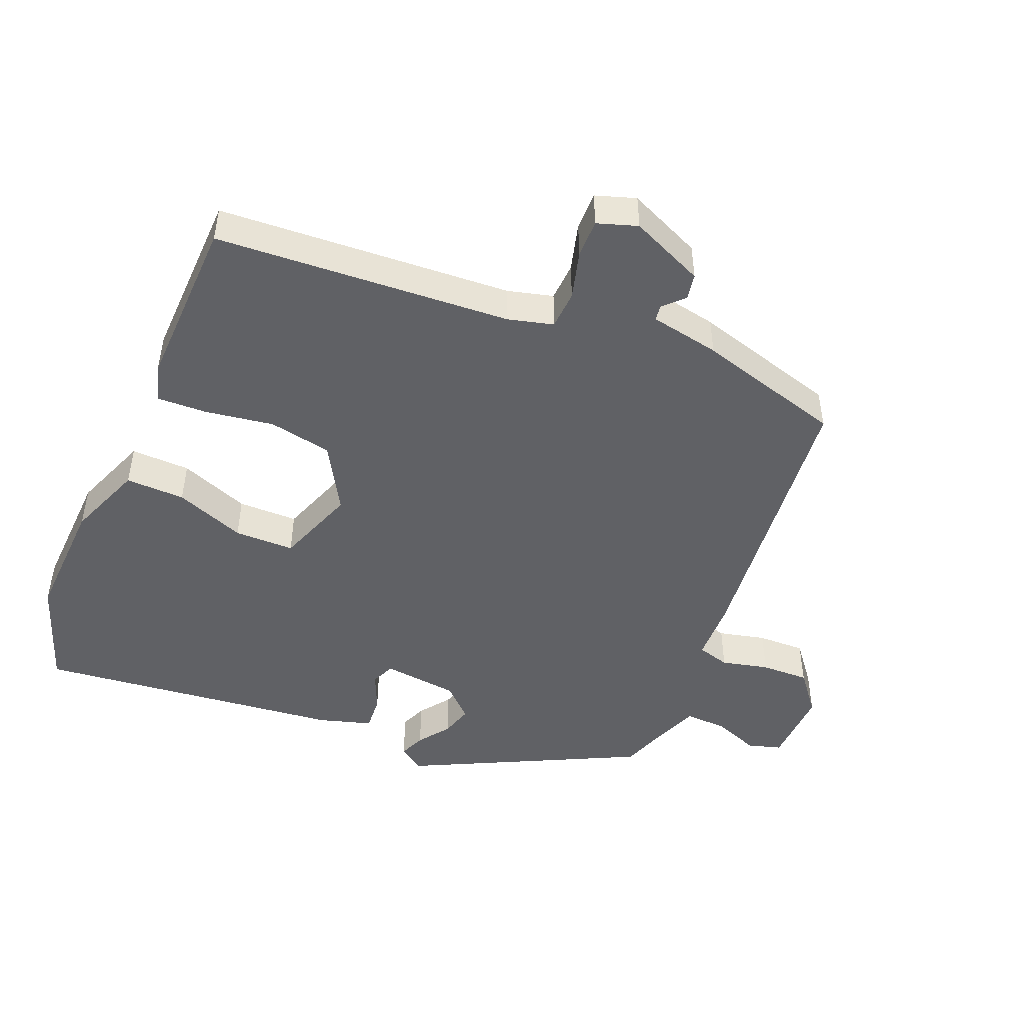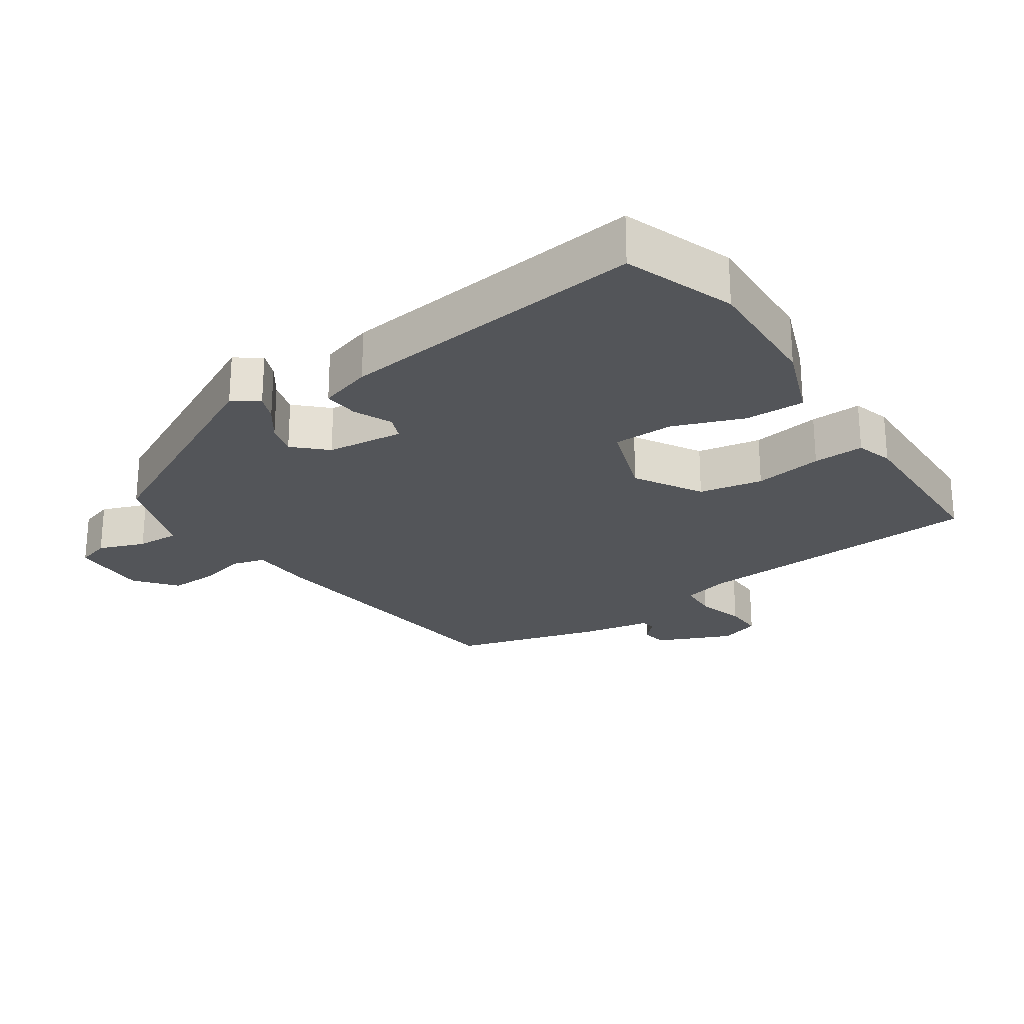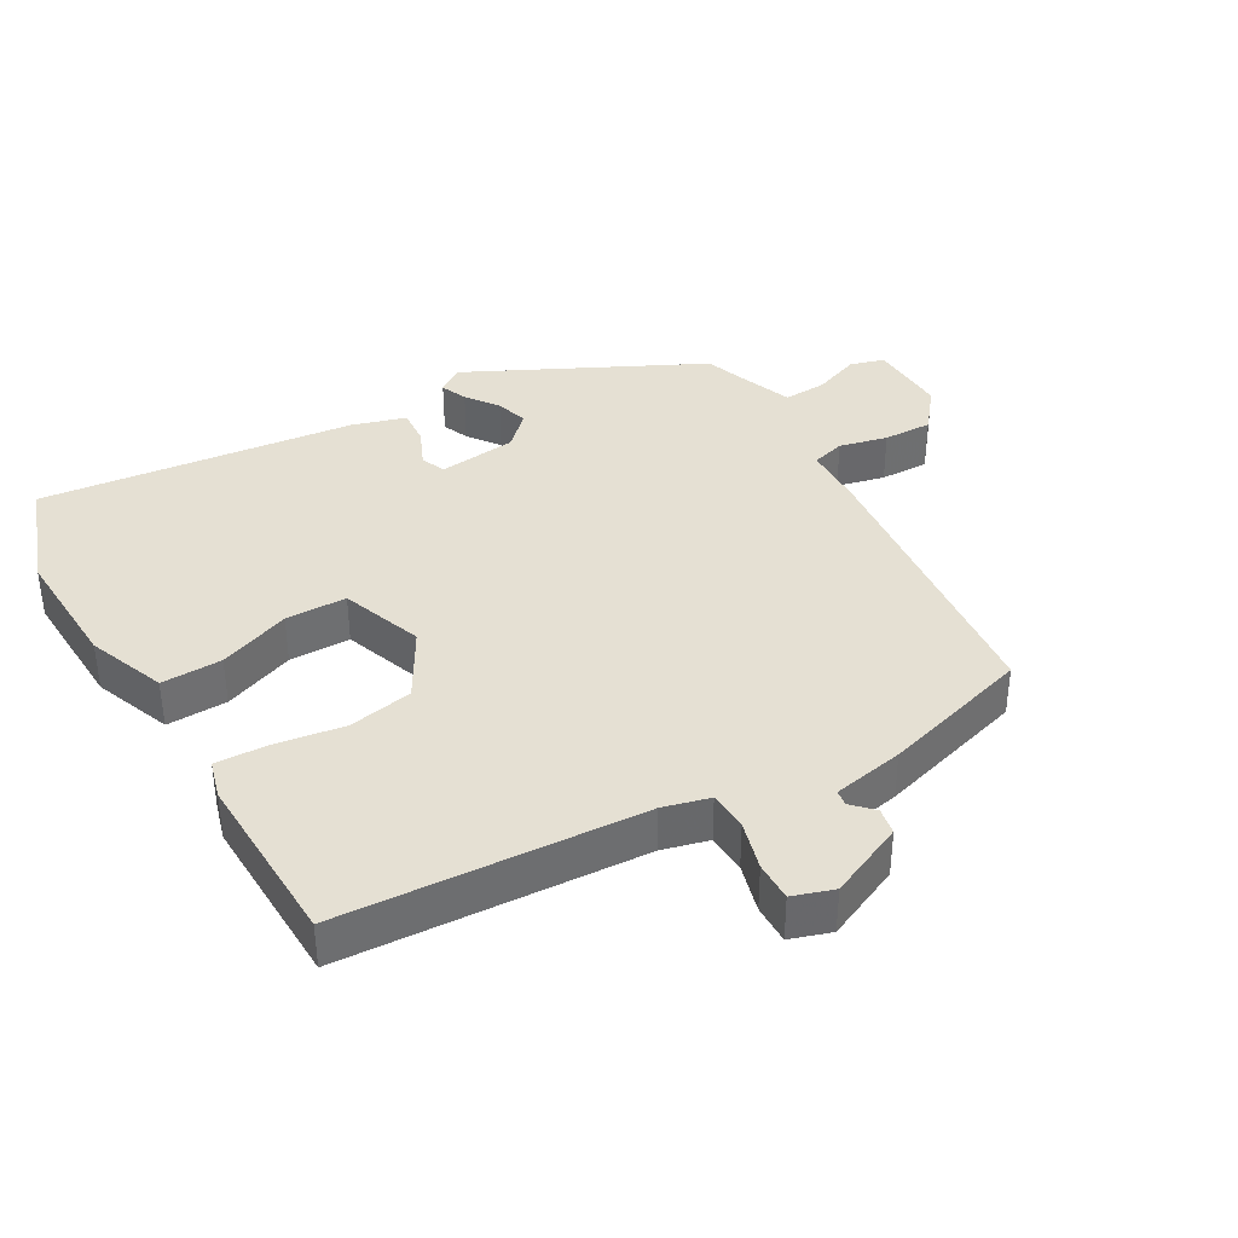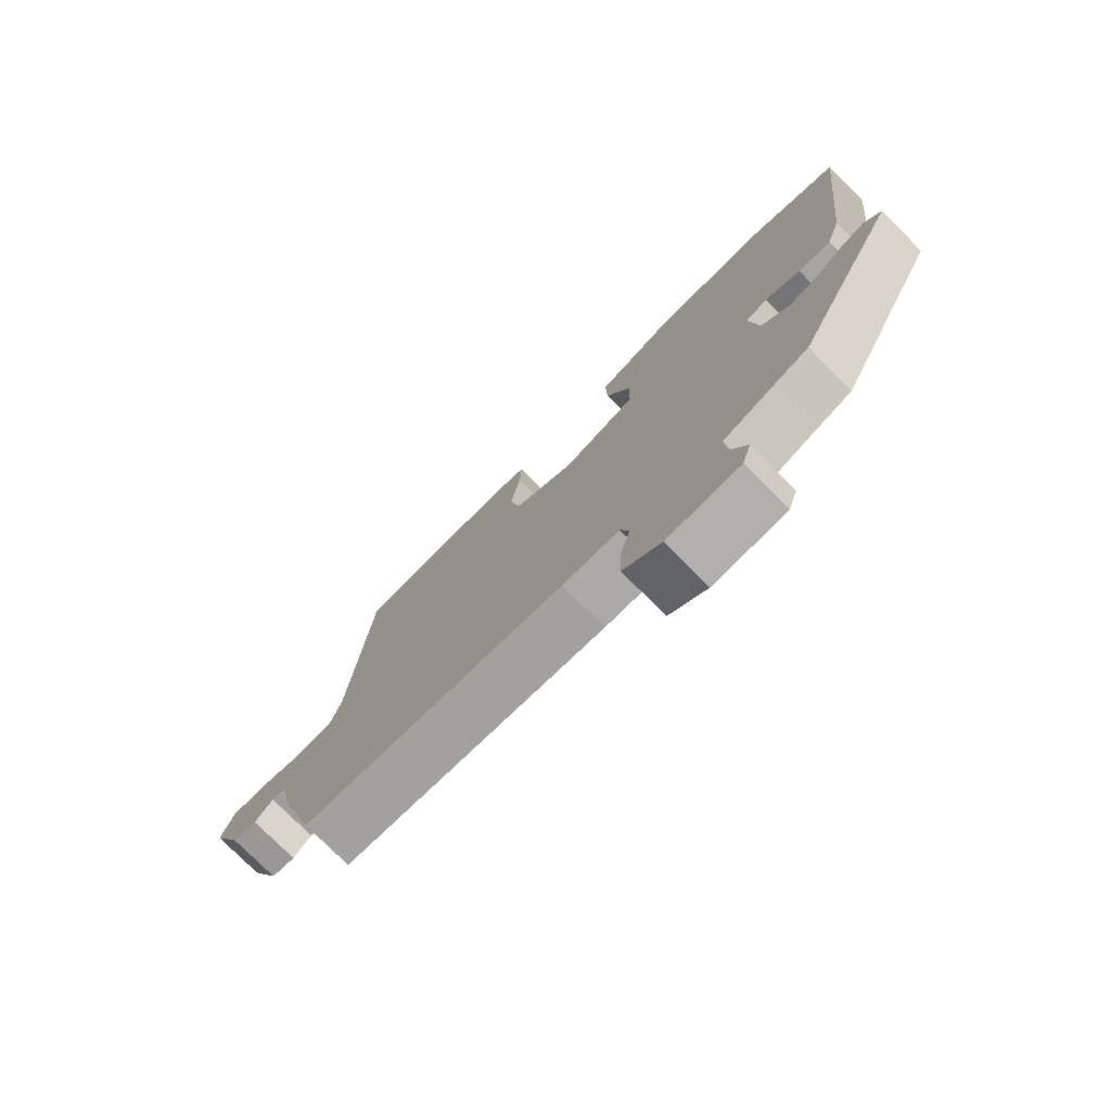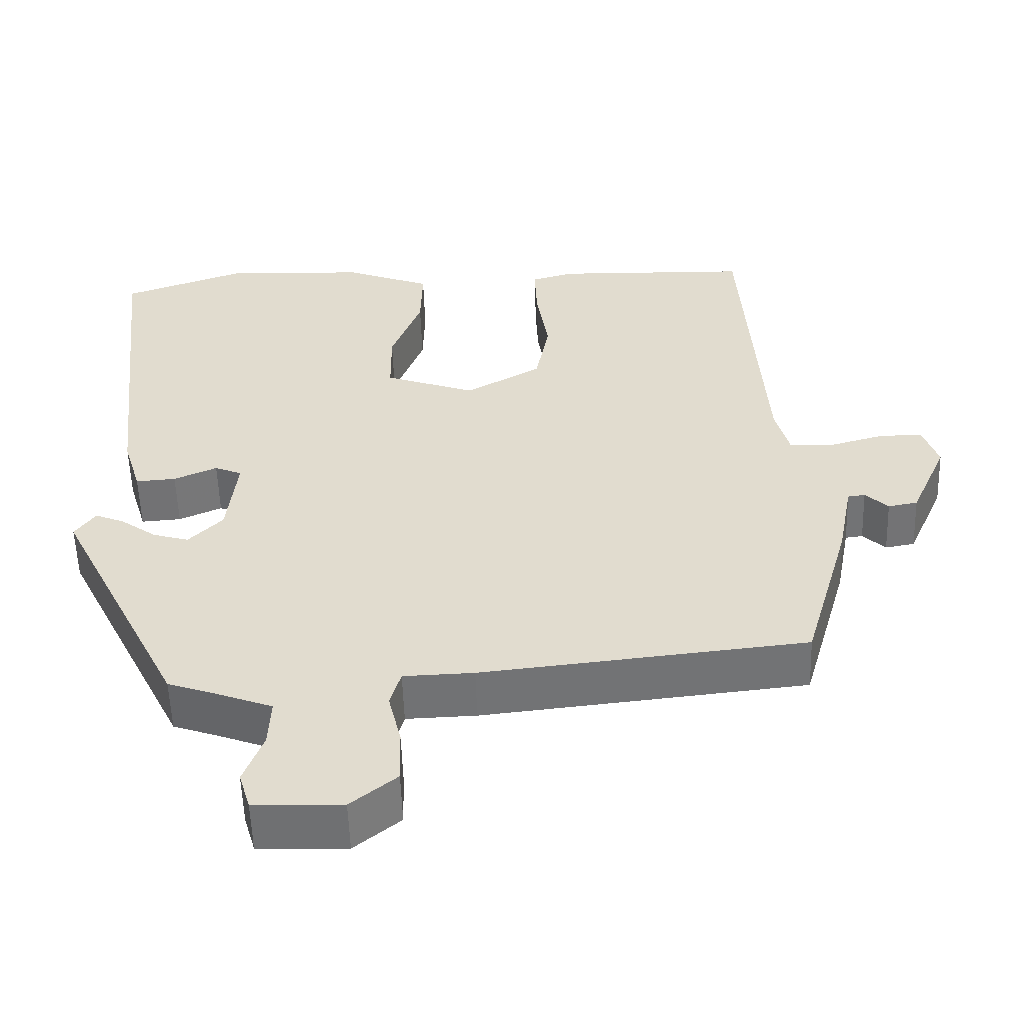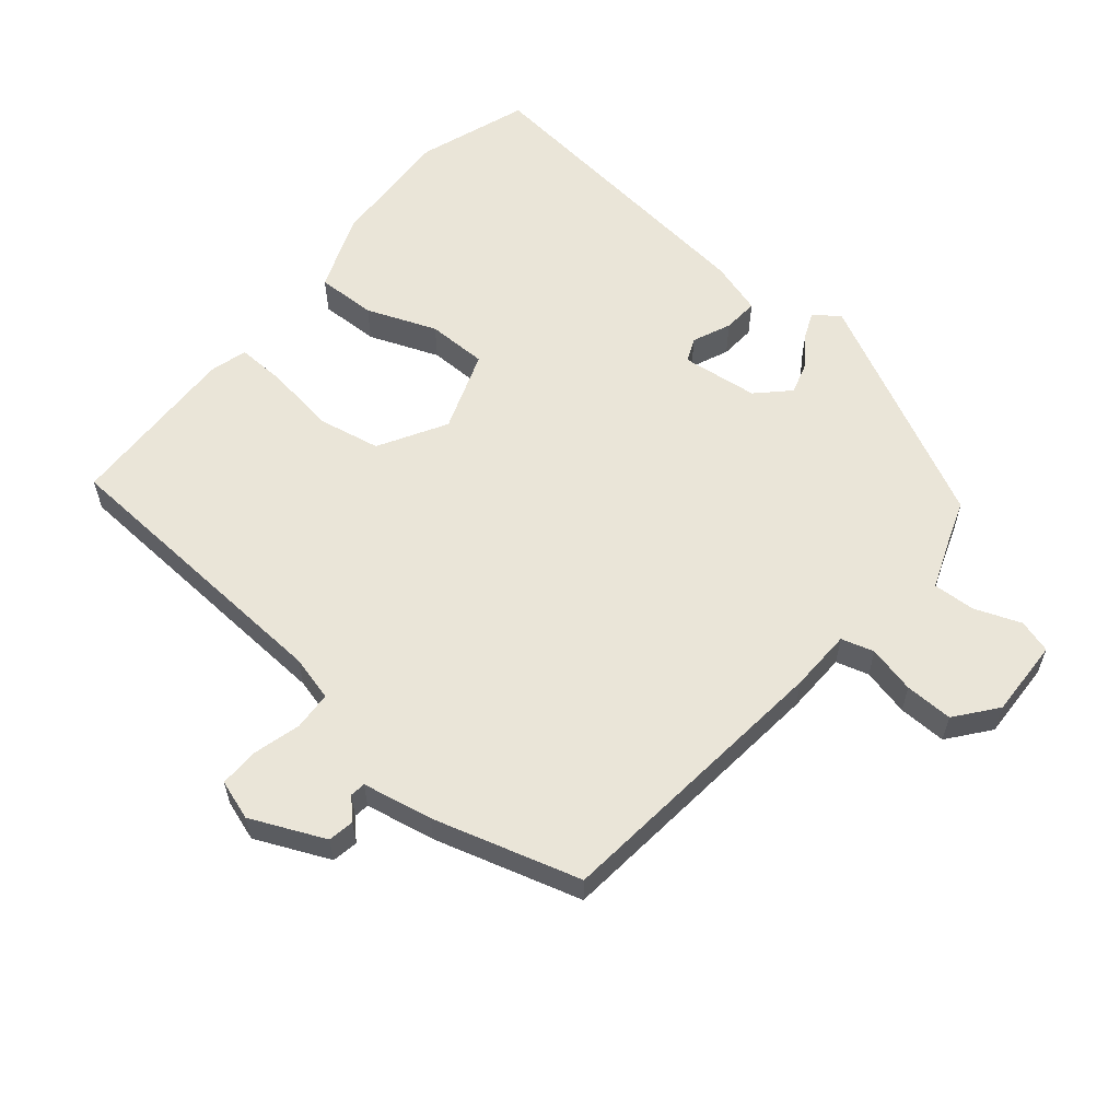
<metadata>
{"format":"obj","ext":"obj","renderer":"f3d","projection":"perspective","resolution":1024,"background":"white","views":[{"elev":-47.5,"azim":67.3,"up":"+Y"},{"elev":-24.3,"azim":-55.6,"up":"+Y"},{"elev":37.9,"azim":59.8,"up":"+Y"},{"elev":-77.2,"azim":-135.0,"up":"+Z"},{"elev":-55.2,"azim":1.8,"up":"+Z"},{"elev":59.2,"azim":129.5,"up":"+Y"}]}
</metadata>
<code>
v -0.333 0.07 -0.505
v -0.503 0.07 -0.164
v -0.476 0.07 -0.126
v -0.437 0.07 -0.142
v -0.39 0.07 -0.176
v -0.342 0.07 -0.19
v -0.297 0.07 -0.144
v -0.284 0.07 -0.029
v -0.32 0.07 -0.014
v -0.377 0.07 -0.039
v -0.43 0.07 -0.043
v -0.454 0.07 0.036
v -0.506 0.07 0.498
v -0.342 0.07 0.556
v -0.154 0.07 0.548
v -0.039 0.07 0.504
v -0.041 0.07 0.415
v -0.081 0.07 0.31
v -0.08 0.07 0.22
v 0.041 0.07 0.177
v 0.141 0.07 0.235
v 0.159 0.07 0.33
v 0.143 0.07 0.432
v 0.14 0.07 0.508
v 0.196 0.07 0.524
v 0.457 0.07 0.517
v 0.485 0.07 0.075
v 0.503 0.07 0.007
v 0.561 0.07 0.004
v 0.633 0.07 0.024
v 0.691 0.07 0.025
v 0.711 0.07 -0.035
v 0.662 0.07 -0.146
v 0.623 0.07 -0.153
v 0.593 0.07 -0.124
v 0.57 0.07 -0.127
v 0.55 0.07 -0.232
v 0.487 0.07 -0.452
v 0.057 0.07 -0.498
v -0.036 0.07 -0.501
v -0.05 0.07 -0.55
v -0.033 0.07 -0.621
v -0.031 0.07 -0.693
v -0.092 0.07 -0.742
v -0.209 0.07 -0.738
v -0.224 0.07 -0.688
v -0.198 0.07 -0.619
v -0.195 0.07 -0.555
v -0.275 0.07 -0.525
v -0.333 0 -0.505
v -0.503 0 -0.164
v -0.476 0 -0.126
v -0.437 0 -0.142
v -0.39 0 -0.176
v -0.342 0 -0.19
v -0.297 0 -0.144
v -0.284 0 -0.029
v -0.32 0 -0.014
v -0.377 0 -0.039
v -0.43 0 -0.043
v -0.454 0 0.036
v -0.506 0 0.498
v -0.342 0 0.556
v -0.154 0 0.548
v -0.039 0 0.504
v -0.041 0 0.415
v -0.081 0 0.31
v -0.08 0 0.22
v 0.041 0 0.177
v 0.141 0 0.235
v 0.159 0 0.33
v 0.143 0 0.432
v 0.14 0 0.508
v 0.196 0 0.524
v 0.457 0 0.517
v 0.485 0 0.075
v 0.503 0 0.007
v 0.561 0 0.004
v 0.633 0 0.024
v 0.691 0 0.025
v 0.711 0 -0.035
v 0.662 0 -0.146
v 0.623 0 -0.153
v 0.593 0 -0.124
v 0.57 0 -0.127
v 0.55 0 -0.232
v 0.487 0 -0.452
v 0.057 0 -0.498
v -0.036 0 -0.501
v -0.05 0 -0.55
v -0.033 0 -0.621
v -0.031 0 -0.693
v -0.092 0 -0.742
v -0.209 0 -0.738
v -0.224 0 -0.688
v -0.198 0 -0.619
v -0.195 0 -0.555
v -0.275 0 -0.525
f 45 46 47
f 44 45 47
f 43 44 47
f 42 43 47
f 41 42 47
f 40 41 47 48
f 38 39 40
f 37 38 40
f 36 37 40
f 36 40 48 49
f 33 34 35
f 32 33 35
f 31 32 35
f 30 31 35
f 29 30 35
f 28 29 35 36
f 25 26 27
f 24 25 27
f 23 24 27
f 22 23 27
f 21 22 27 28
f 36 49 1
f 28 36 1
f 21 28 1
f 20 21 1
f 16 17 18
f 15 16 18
f 14 15 18
f 13 14 18
f 12 13 18
f 11 12 18
f 10 11 18
f 9 10 18
f 8 9 18 19
f 3 4 5
f 2 3 5
f 1 2 5
f 1 5 6
f 19 20 1
f 8 19 1
f 7 8 1
f 1 6 7
f 96 95 94
f 96 94 93
f 96 93 92
f 96 92 91
f 96 91 90
f 97 96 90 89
f 89 88 87
f 89 87 86
f 89 86 85
f 98 97 89 85
f 84 83 82
f 84 82 81
f 84 81 80
f 84 80 79
f 84 79 78
f 85 84 78 77
f 76 75 74
f 76 74 73
f 76 73 72
f 76 72 71
f 77 76 71 70
f 50 98 85
f 50 85 77
f 50 77 70
f 50 70 69
f 67 66 65
f 67 65 64
f 67 64 63
f 67 63 62
f 67 62 61
f 67 61 60
f 67 60 59
f 67 59 58
f 68 67 58 57
f 54 53 52
f 54 52 51
f 54 51 50
f 55 54 50
f 50 69 68
f 50 68 57
f 50 57 56
f 56 55 50
f 1 50 51 2
f 2 51 52 3
f 3 52 53 4
f 4 53 54 5
f 5 54 55 6
f 6 55 56 7
f 7 56 57 8
f 8 57 58 9
f 9 58 59 10
f 10 59 60 11
f 11 60 61 12
f 12 61 62 13
f 13 62 63 14
f 14 63 64 15
f 15 64 65 16
f 16 65 66 17
f 17 66 67 18
f 18 67 68 19
f 19 68 69 20
f 20 69 70 21
f 21 70 71 22
f 22 71 72 23
f 23 72 73 24
f 24 73 74 25
f 25 74 75 26
f 26 75 76 27
f 27 76 77 28
f 28 77 78 29
f 29 78 79 30
f 30 79 80 31
f 31 80 81 32
f 32 81 82 33
f 33 82 83 34
f 34 83 84 35
f 35 84 85 36
f 36 85 86 37
f 37 86 87 38
f 38 87 88 39
f 39 88 89 40
f 40 89 90 41
f 41 90 91 42
f 42 91 92 43
f 43 92 93 44
f 44 93 94 45
f 45 94 95 46
f 46 95 96 47
f 47 96 97 48
f 48 97 98 49
f 49 98 50 1

</code>
